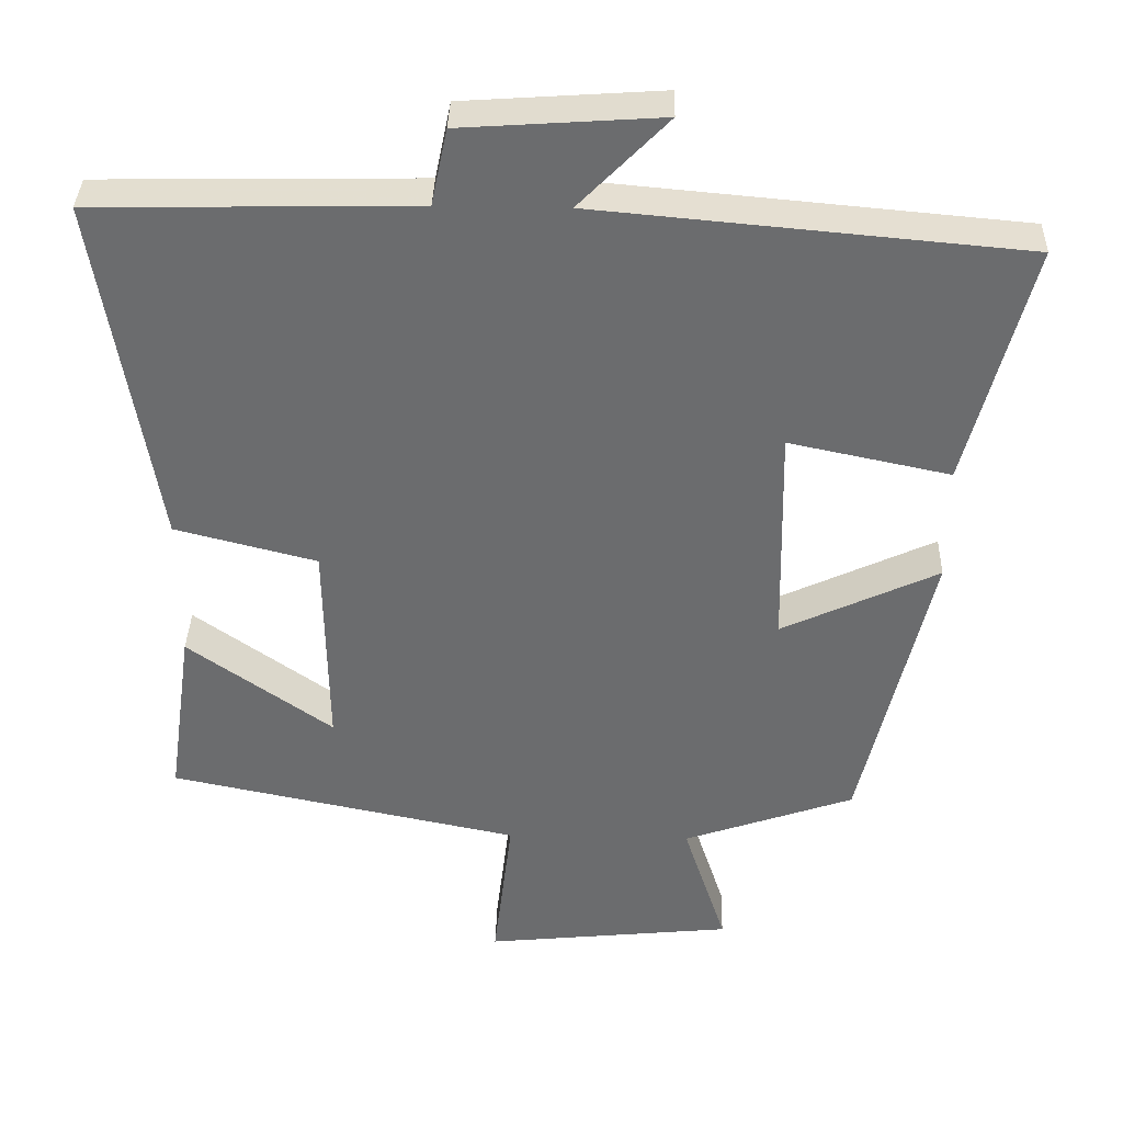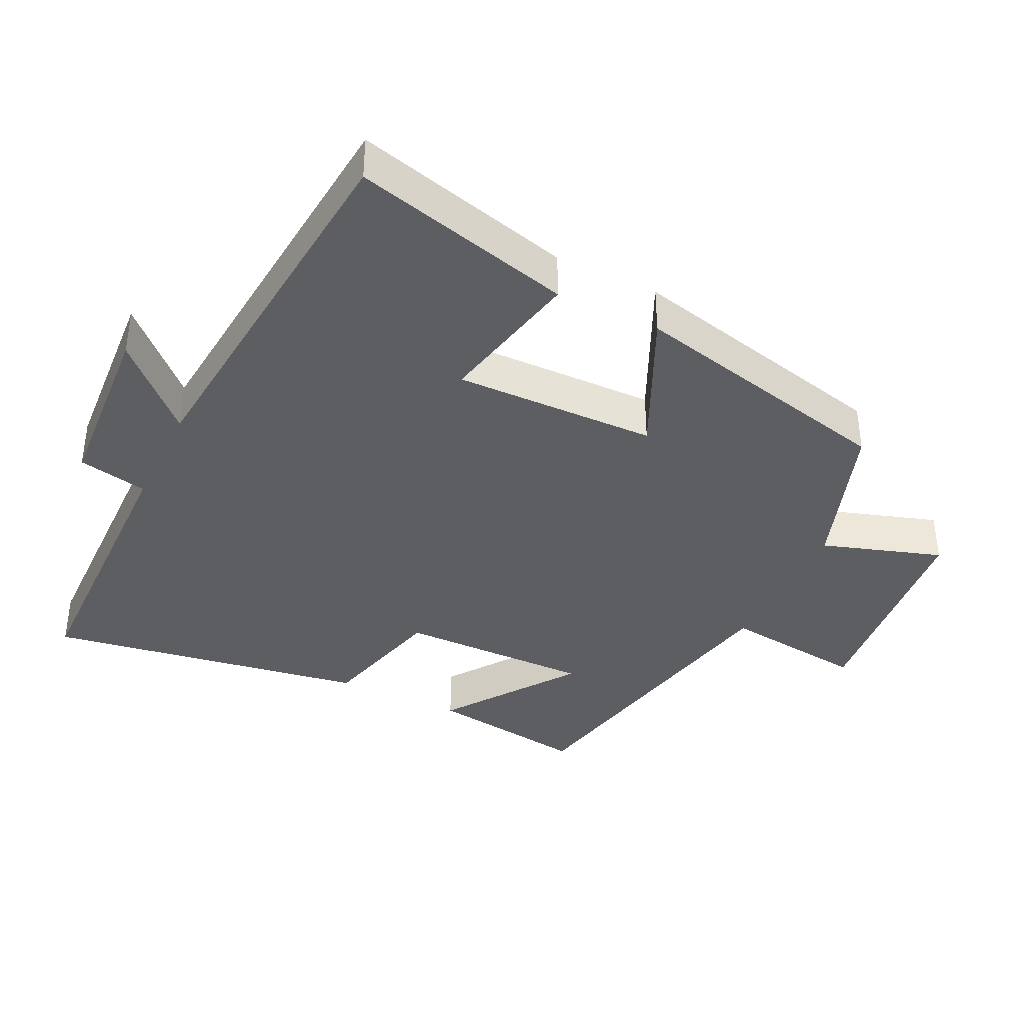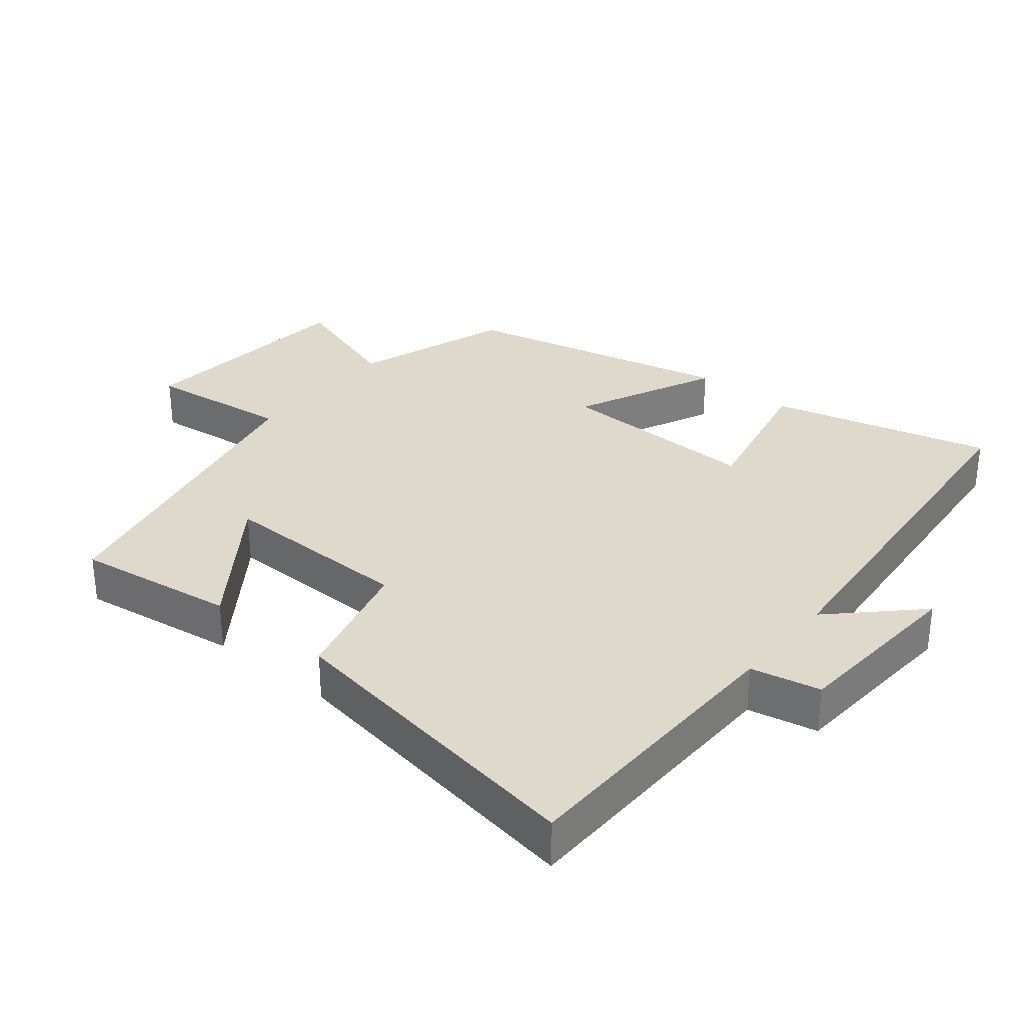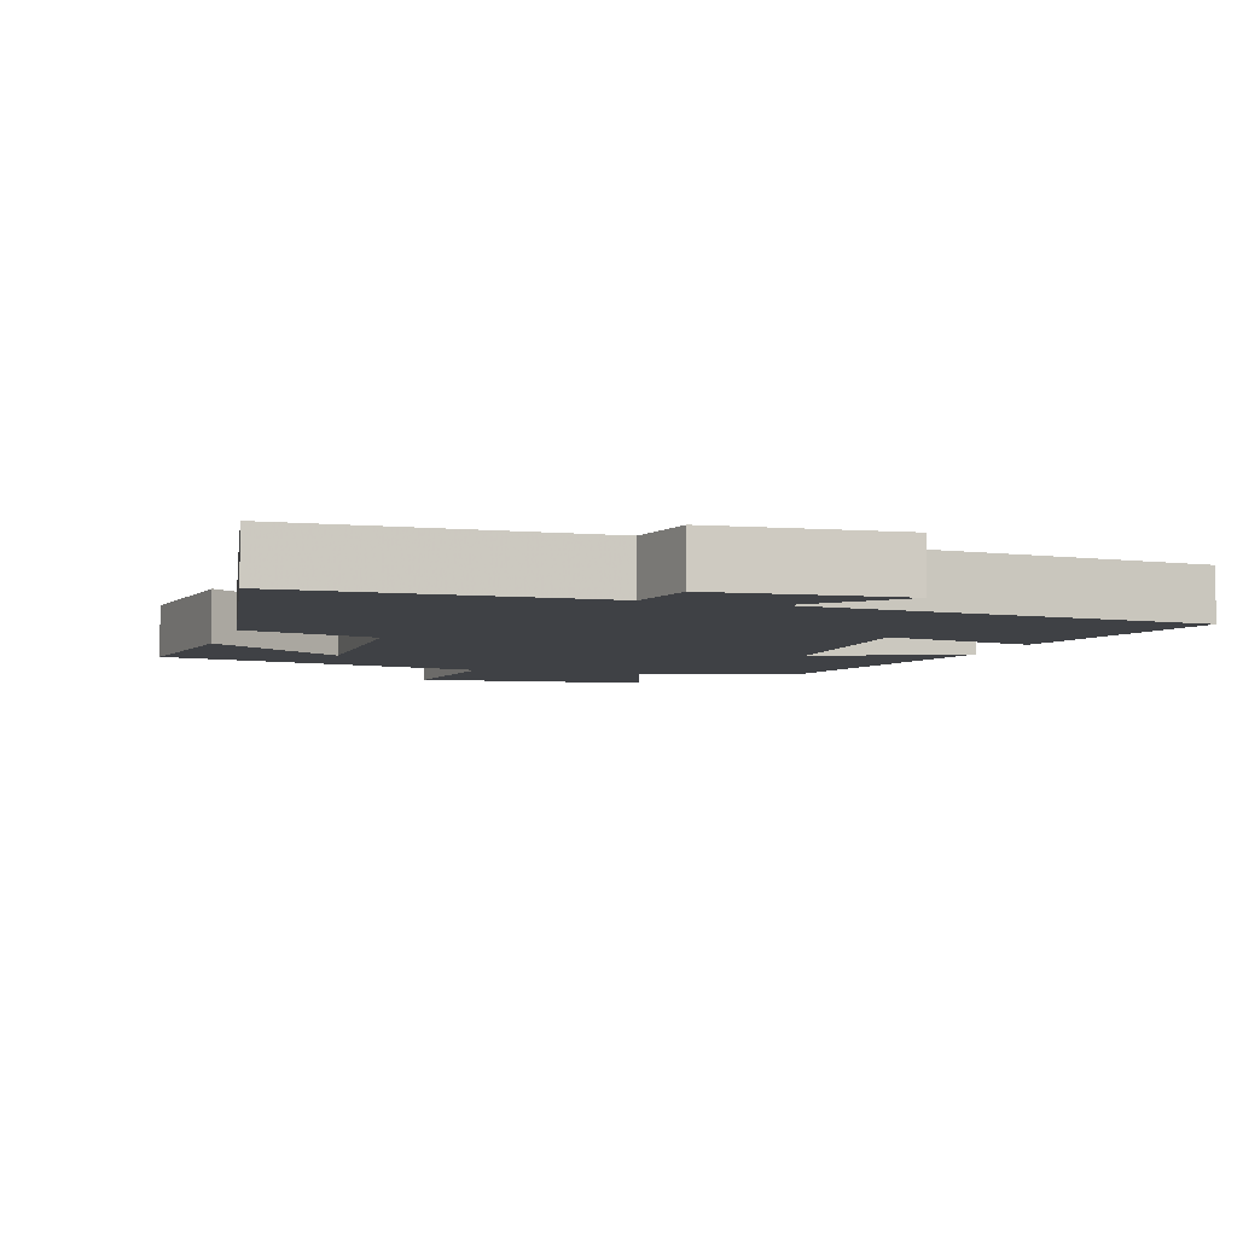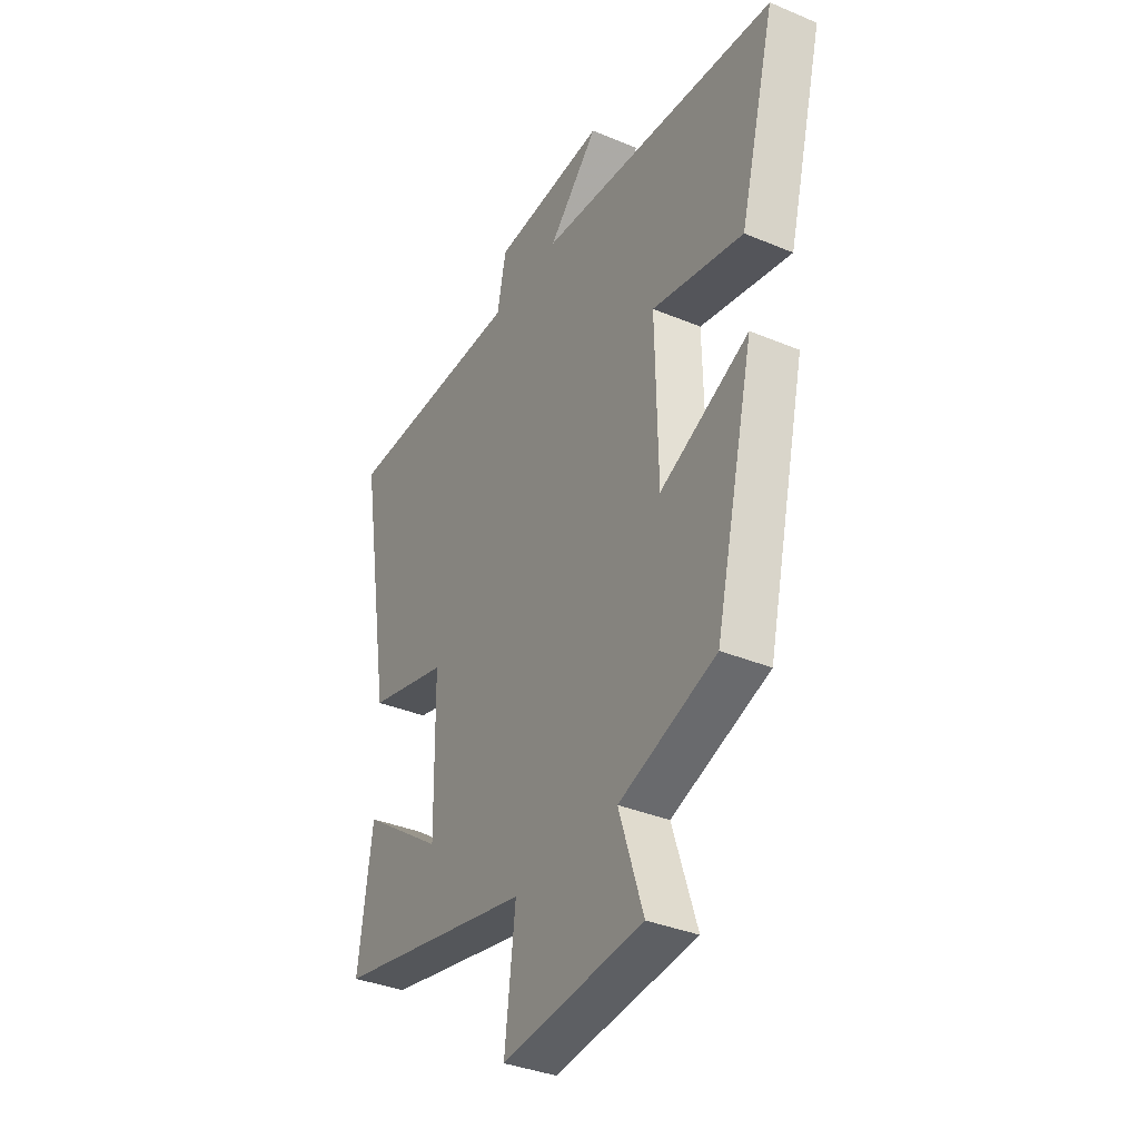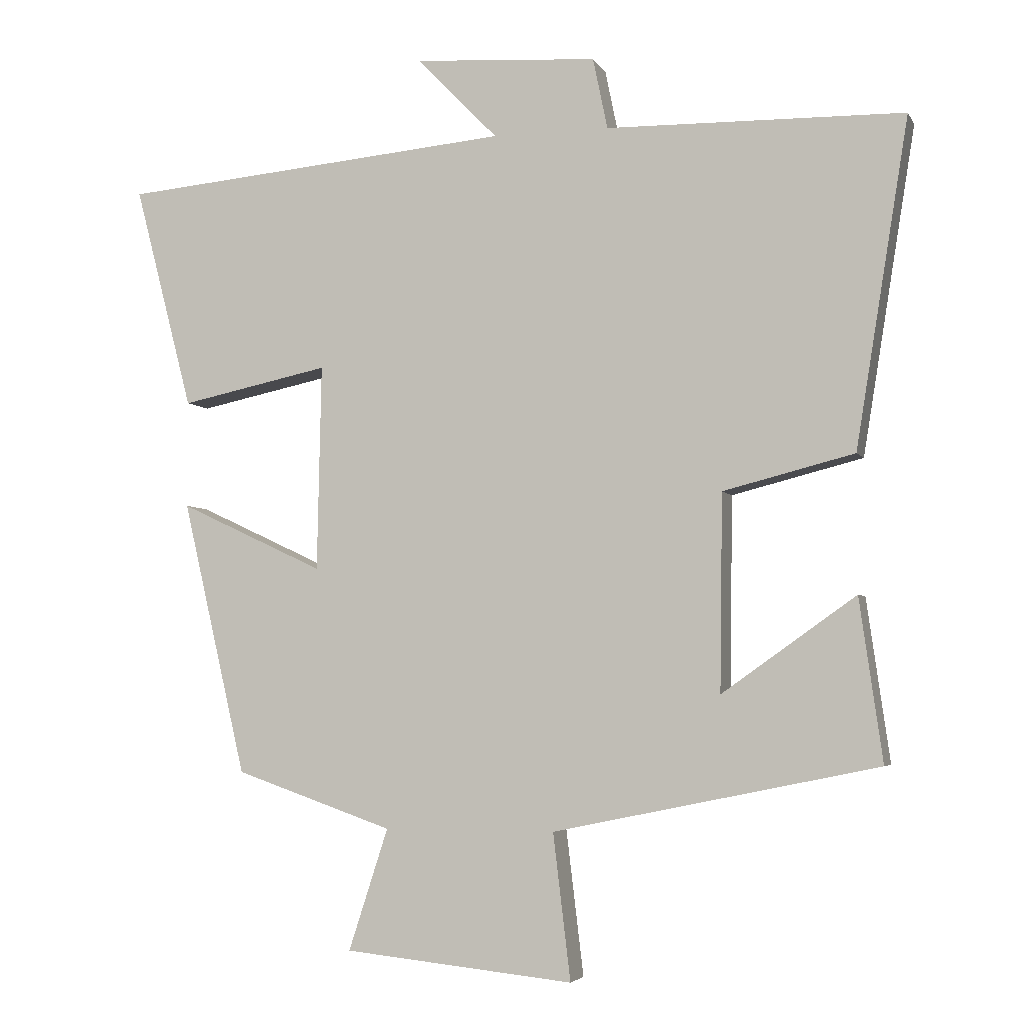
<metadata>
{"format":"obj","ext":"obj","renderer":"f3d","projection":"perspective","resolution":1024,"background":"white","views":[{"elev":36.3,"azim":1.6,"up":"+Z"},{"elev":-38.3,"azim":64.1,"up":"+Y"},{"elev":31.8,"azim":-50.8,"up":"+Y"},{"elev":-5.5,"azim":-17.7,"up":"+Y"},{"elev":-35.7,"azim":61.1,"up":"+Z"},{"elev":-4.3,"azim":-163.2,"up":"+Z"}]}
</metadata>
<code>
v -0.533 0.07 -0.404
v -0.5 0.07 -0.171
v -0.308 0.07 -0.307
v -0.312 0.07 -0.025
v -0.5 0.07 0.023
v -0.576 0.07 0.492
v -0.149 0.07 0.5
v -0.128 0.07 0.602
v 0.136 0.07 0.62
v 0.019 0.07 0.5
v 0.584 0.07 0.449
v 0.5 0.07 0.127
v 0.286 0.07 0.172
v 0.292 0.07 -0.124
v 0.5 0.07 -0.027
v 0.408 0.07 -0.421
v 0.181 0.07 -0.5
v 0.238 0.07 -0.675
v -0.092 0.07 -0.709
v -0.067 0.07 -0.5
v -0.533 0 -0.404
v -0.5 0 -0.171
v -0.308 0 -0.307
v -0.312 0 -0.025
v -0.5 0 0.023
v -0.576 0 0.492
v -0.149 0 0.5
v -0.128 0 0.602
v 0.136 0 0.62
v 0.019 0 0.5
v 0.584 0 0.449
v 0.5 0 0.127
v 0.286 0 0.172
v 0.292 0 -0.124
v 0.5 0 -0.027
v 0.408 0 -0.421
v 0.181 0 -0.5
v 0.238 0 -0.675
v -0.092 0 -0.709
v -0.067 0 -0.5
f 17 18 19 20
f 14 15 16 17
f 13 14 17 20
f 10 11 12 13
f 10 13 20
f 7 8 9 10
f 4 5 6 7
f 3 4 7 10
f 20 1 2 3
f 3 10 20
f 40 39 38 37
f 37 36 35 34
f 40 37 34 33
f 33 32 31 30
f 40 33 30
f 30 29 28 27
f 27 26 25 24
f 30 27 24 23
f 23 22 21 40
f 40 30 23
f 1 21 22 2
f 2 22 23 3
f 3 23 24 4
f 4 24 25 5
f 5 25 26 6
f 6 26 27 7
f 7 27 28 8
f 8 28 29 9
f 9 29 30 10
f 10 30 31 11
f 11 31 32 12
f 12 32 33 13
f 13 33 34 14
f 14 34 35 15
f 15 35 36 16
f 16 36 37 17
f 17 37 38 18
f 18 38 39 19
f 19 39 40 20
f 20 40 21 1

</code>
